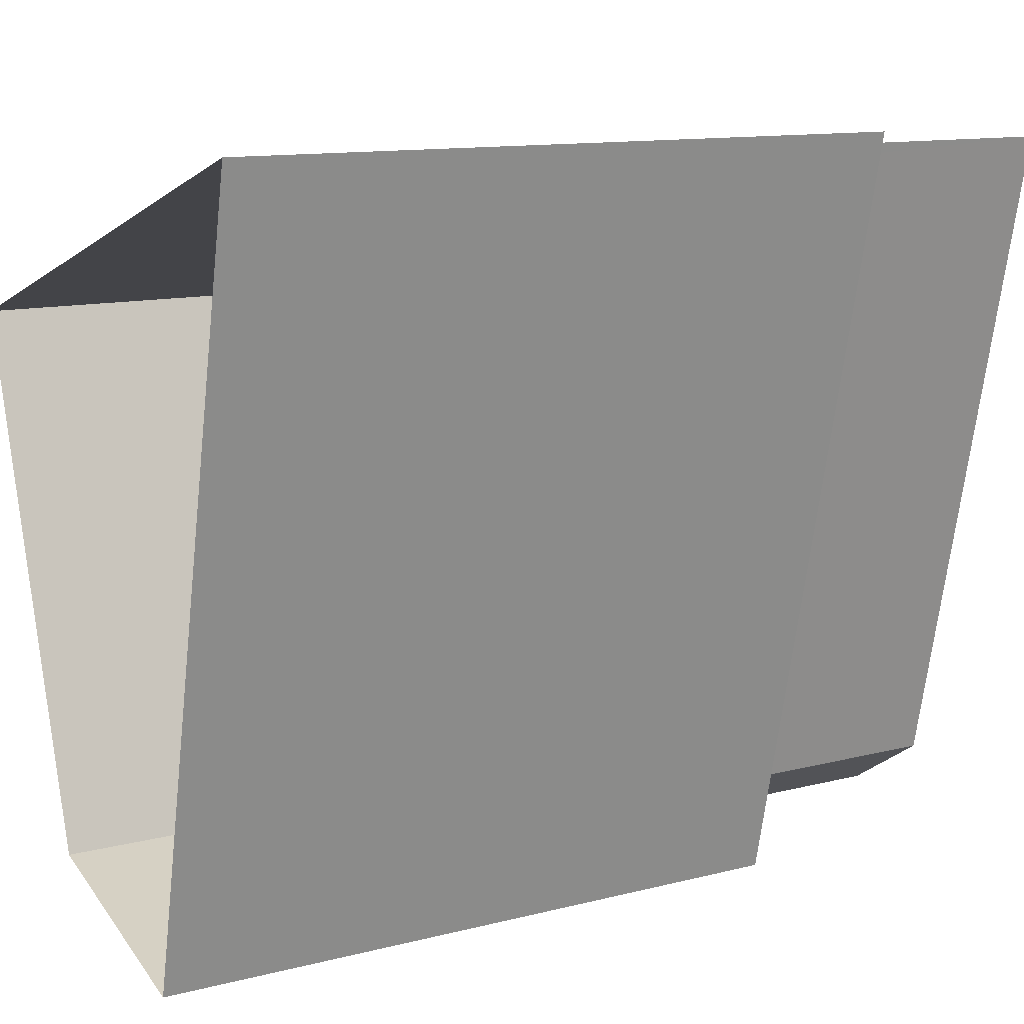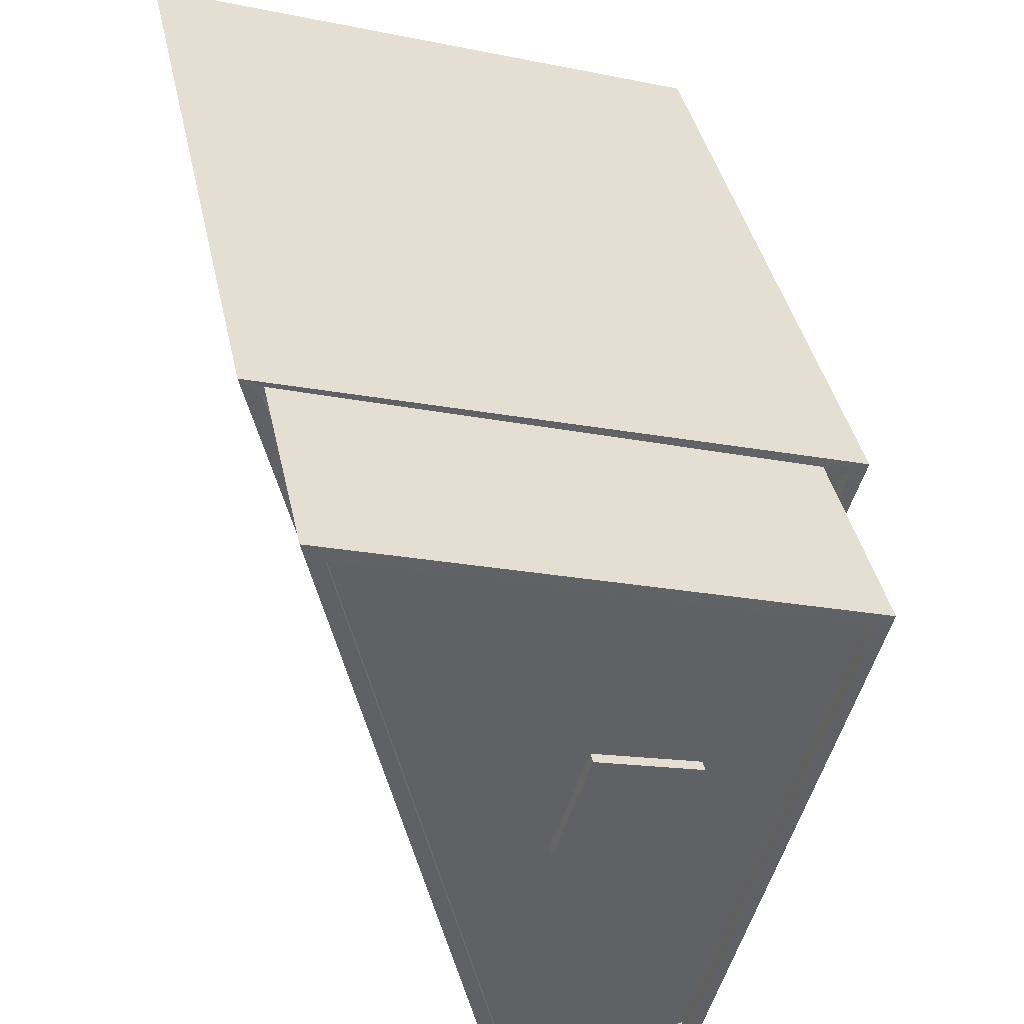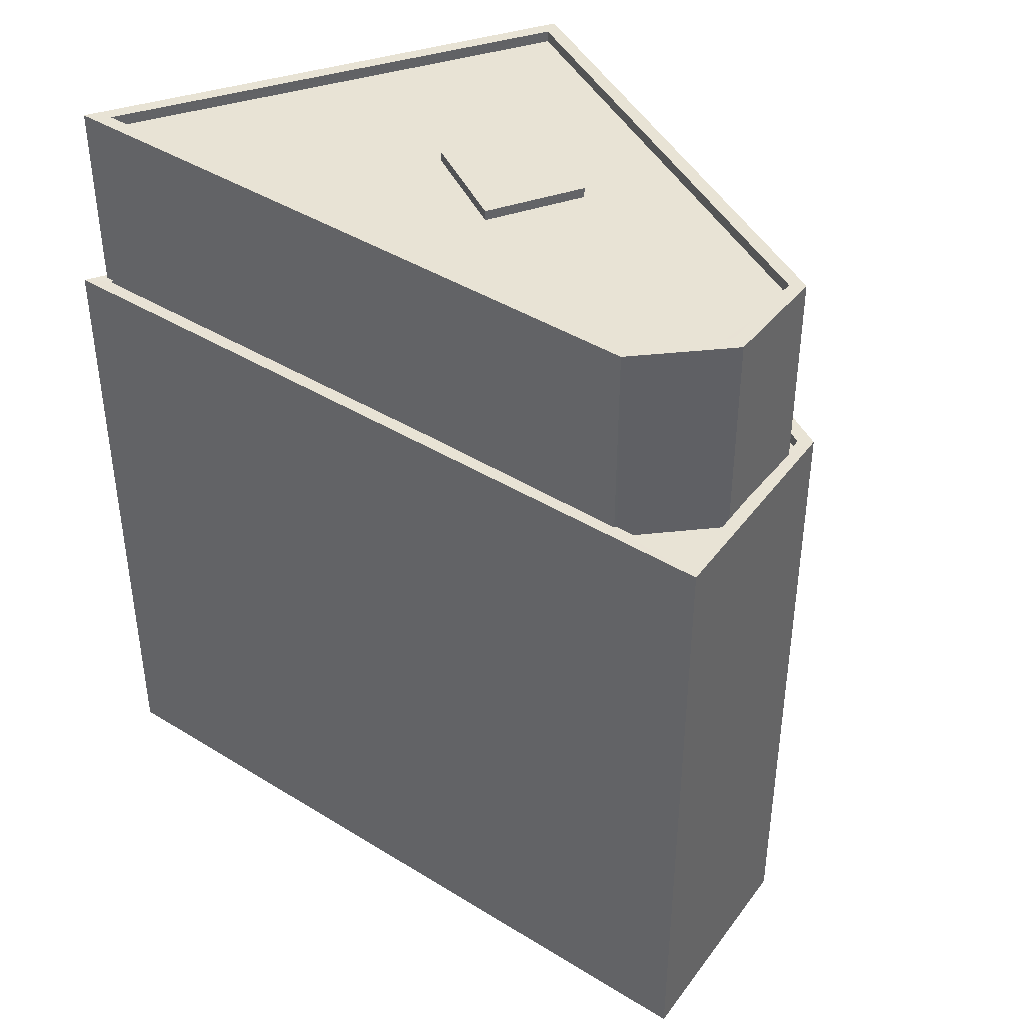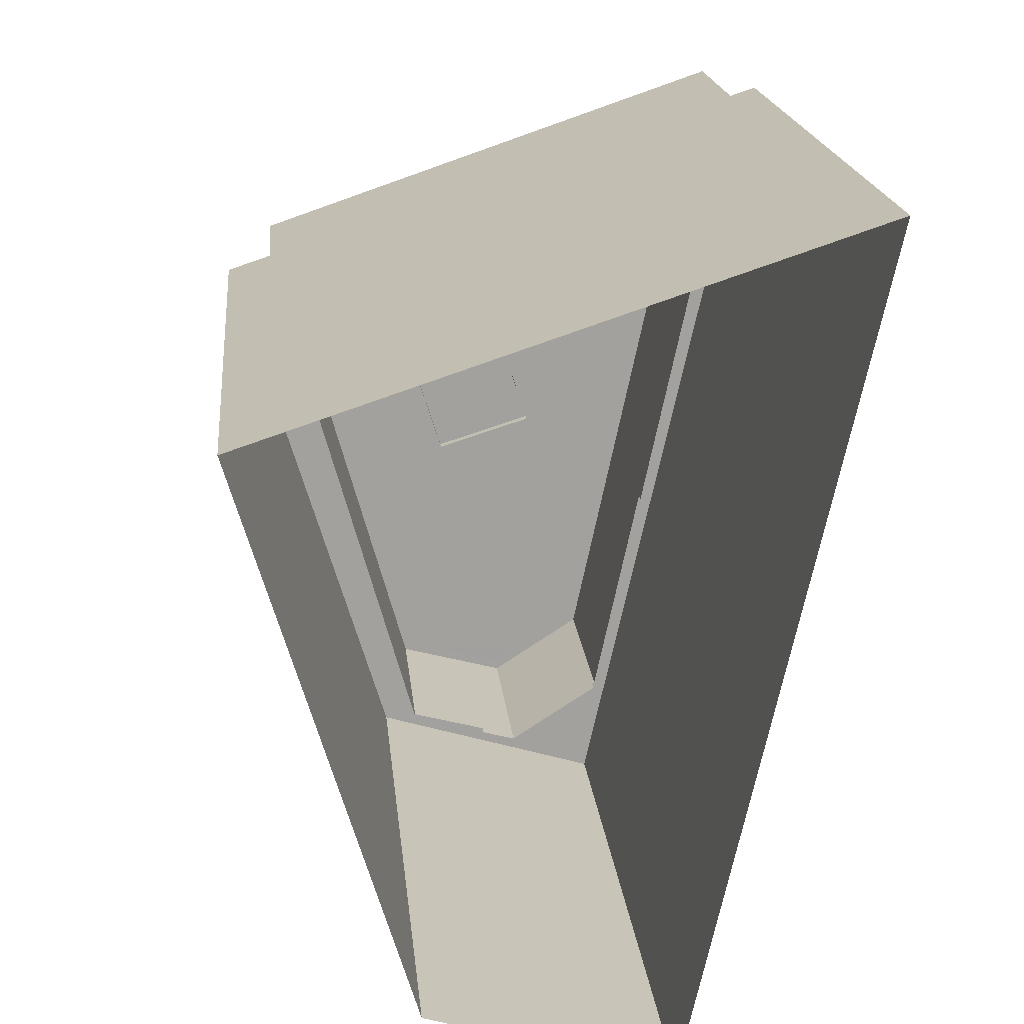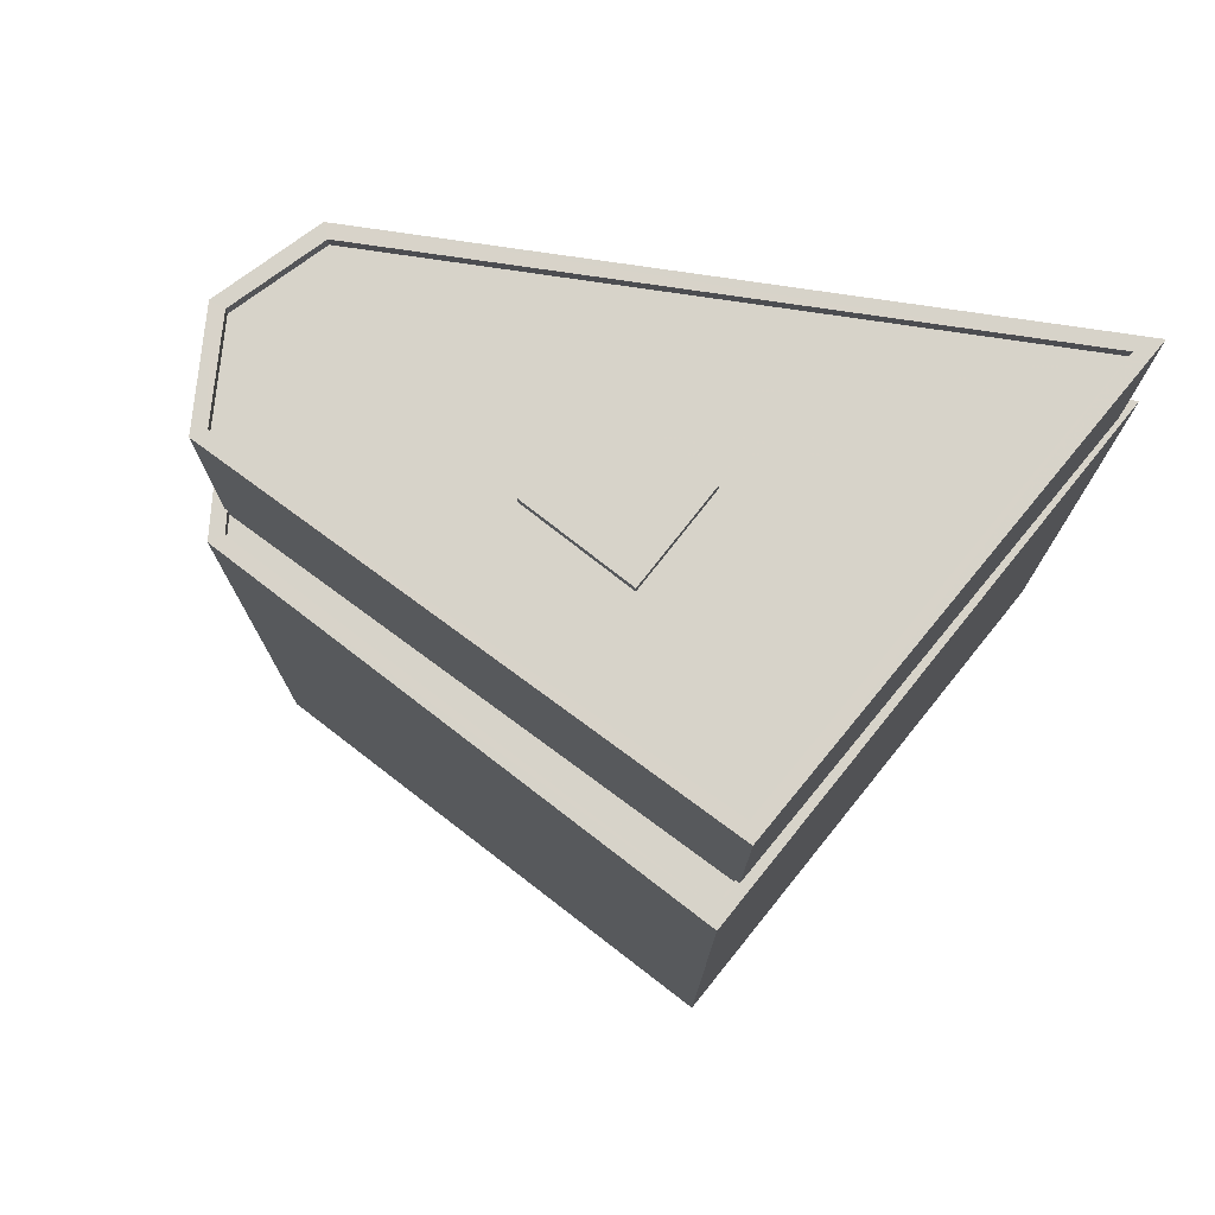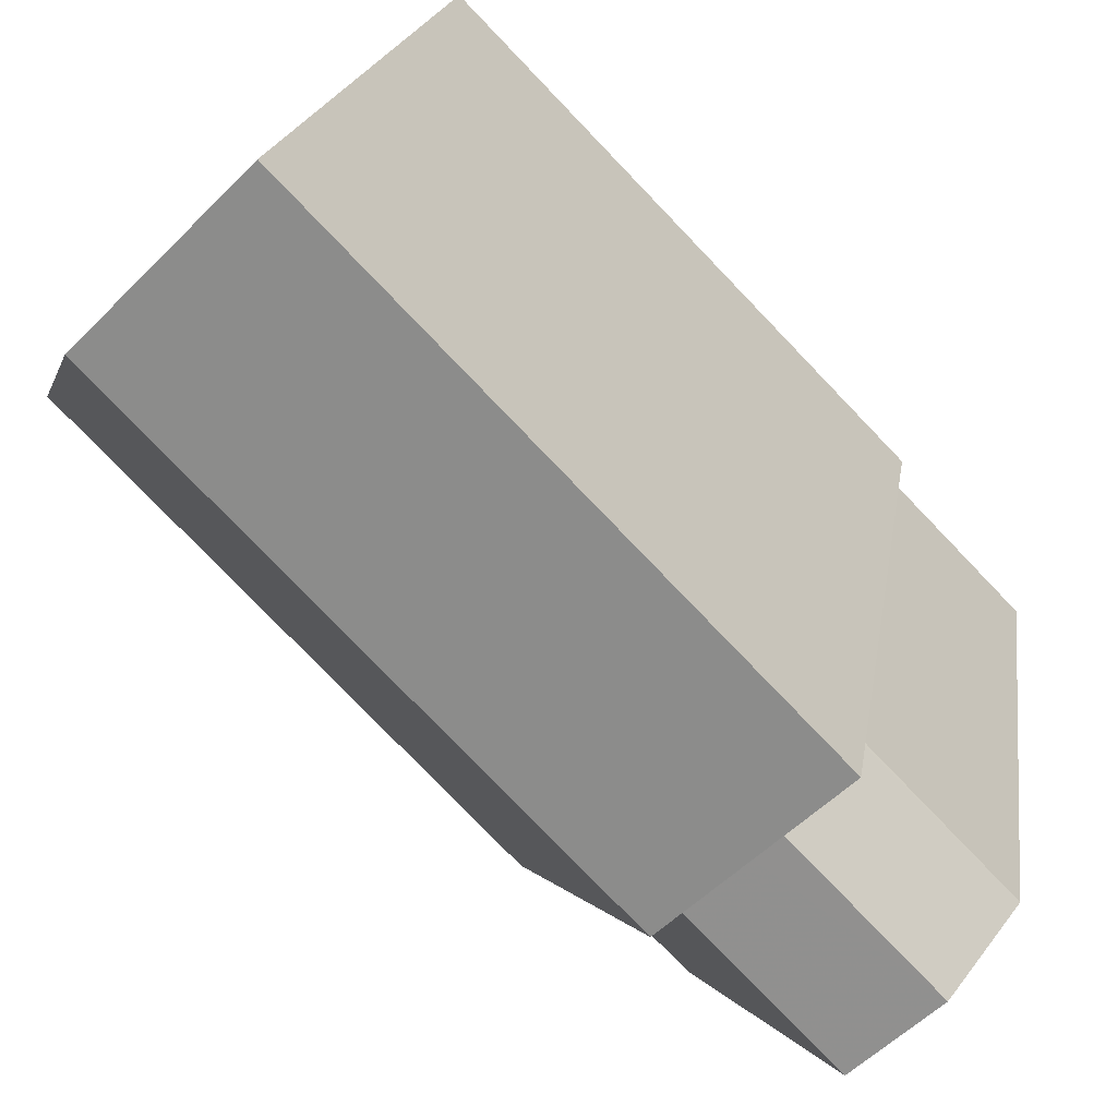
<metadata>
{"format":"obj","ext":"obj","renderer":"f3d","projection":"perspective","resolution":1024,"background":"white","views":[{"elev":12.1,"azim":-121.2,"up":"+Y"},{"elev":40.2,"azim":-12.0,"up":"+Y"},{"elev":41.0,"azim":-40.4,"up":"+Z"},{"elev":18.4,"azim":174.6,"up":"+Y"},{"elev":76.1,"azim":110.6,"up":"+Z"},{"elev":-78.2,"azim":-136.1,"up":"+Y"}]}
</metadata>
<code>
v -1.201e+04 -3.392e+04 32.76
v -1.201e+04 -3.393e+04 32.76
v -1.202e+04 -3.391e+04 32.76
v -1.2e+04 -3.391e+04 32.76
v -1.201e+04 -3.392e+04 46.87
v -1.201e+04 -3.392e+04 46.87
v -1.201e+04 -3.393e+04 46.87
v -1.201e+04 -3.392e+04 46.87
v -1.2e+04 -3.391e+04 47.12
v -1.202e+04 -3.391e+04 47.12
v -1.202e+04 -3.391e+04 47.12
v -1.2e+04 -3.391e+04 47.12
v -1.2e+04 -3.391e+04 47.12
v -1.201e+04 -3.392e+04 47.12
v -1.201e+04 -3.393e+04 47.12
v -1.201e+04 -3.392e+04 47.12
v -1.201e+04 -3.392e+04 47.12
v -1.201e+04 -3.392e+04 47.12
v -1.201e+04 -3.392e+04 47.12
v -1.2e+04 -3.391e+04 47.12
v -1.201e+04 -3.392e+04 47.12
v -1.202e+04 -3.391e+04 47.12
v -1.202e+04 -3.391e+04 47.12
v -1.201e+04 -3.392e+04 47.12
v -1.201e+04 -3.392e+04 47.12
v -1.201e+04 -3.393e+04 47.12
v -1.2e+04 -3.391e+04 46.87
v -1.201e+04 -3.392e+04 46.87
v -1.2e+04 -3.391e+04 46.87
v -1.201e+04 -3.392e+04 46.87
v -1.201e+04 -3.392e+04 46.87
v -1.202e+04 -3.391e+04 46.87
v -1.202e+04 -3.391e+04 46.87
v -1.201e+04 -3.392e+04 51.19
v -1.201e+04 -3.391e+04 51.19
v -1.201e+04 -3.391e+04 51.19
v -1.201e+04 -3.392e+04 51.19
v -1.201e+04 -3.392e+04 51.19
v -1.201e+04 -3.392e+04 51.19
v -1.201e+04 -3.392e+04 51.19
v -1.201e+04 -3.391e+04 51.19
v -1.201e+04 -3.392e+04 51.19
v -1.201e+04 -3.392e+04 51.19
v -1.201e+04 -3.392e+04 51.19
v -1.201e+04 -3.391e+04 51.44
v -1.201e+04 -3.392e+04 51.44
v -1.2e+04 -3.391e+04 51.44
v -1.201e+04 -3.392e+04 51.44
v -1.202e+04 -3.391e+04 51.44
v -1.201e+04 -3.391e+04 51.44
v -1.201e+04 -3.392e+04 51.44
v -1.201e+04 -3.392e+04 51.44
v -1.201e+04 -3.392e+04 51.44
v -1.201e+04 -3.392e+04 51.44
v -1.201e+04 -3.392e+04 51.41
v -1.201e+04 -3.392e+04 51.41
v -1.201e+04 -3.392e+04 51.41
v -1.201e+04 -3.392e+04 51.41
f 1 2 3
f 4 1 3
f 5 6 7
f 8 5 7
f 9 10 11
f 12 9 13
f 14 15 16
f 10 15 17
f 18 19 16
f 20 12 13
f 19 18 21
f 11 22 23
f 17 22 10
f 9 11 13
f 24 25 26
f 17 15 25
f 26 15 14
f 19 14 16
f 10 22 11
f 25 15 26
f 27 28 29
f 27 30 28
f 12 16 9
f 12 18 16
f 31 32 33
f 34 35 36
f 37 38 35
f 39 40 38
f 39 38 37
f 34 37 35
f 41 42 36
f 36 42 34
f 37 43 39
f 44 41 43
f 44 43 37
f 44 42 41
f 45 46 47
f 45 48 46
f 47 49 50
f 47 50 45
f 48 51 46
f 52 50 49
f 52 51 53
f 53 54 52
f 48 53 51
f 50 52 54
f 55 56 57
f 58 55 57
f 8 7 26
f 14 8 26
f 6 26 7
f 6 24 26
f 20 29 12
f 20 27 29
f 18 29 28
f 18 12 29
f 21 18 28
f 30 21 28
f 16 1 4
f 9 16 4
f 1 15 2
f 1 16 15
f 15 3 2
f 15 10 3
f 10 9 4
f 3 10 4
f 32 22 33
f 32 23 22
f 17 33 22
f 17 31 33
f 30 27 21
f 19 21 46
f 46 20 47
f 47 20 13
f 21 27 20
f 46 21 20
f 35 45 36
f 36 50 41
f 36 45 50
f 48 35 38
f 48 45 35
f 53 38 40
f 53 48 38
f 43 54 39
f 39 53 40
f 39 54 53
f 54 43 41
f 50 54 41
f 5 14 51
f 51 14 46
f 5 8 14
f 46 14 19
f 6 5 24
f 25 24 52
f 52 24 51
f 24 5 51
f 23 32 17
f 11 23 49
f 32 31 17
f 49 17 52
f 52 17 25
f 49 23 17
f 13 49 47
f 13 11 49
f 44 57 56
f 44 37 57
f 42 56 55
f 42 44 56
f 42 55 58
f 34 42 58
f 37 58 57
f 37 34 58

</code>
